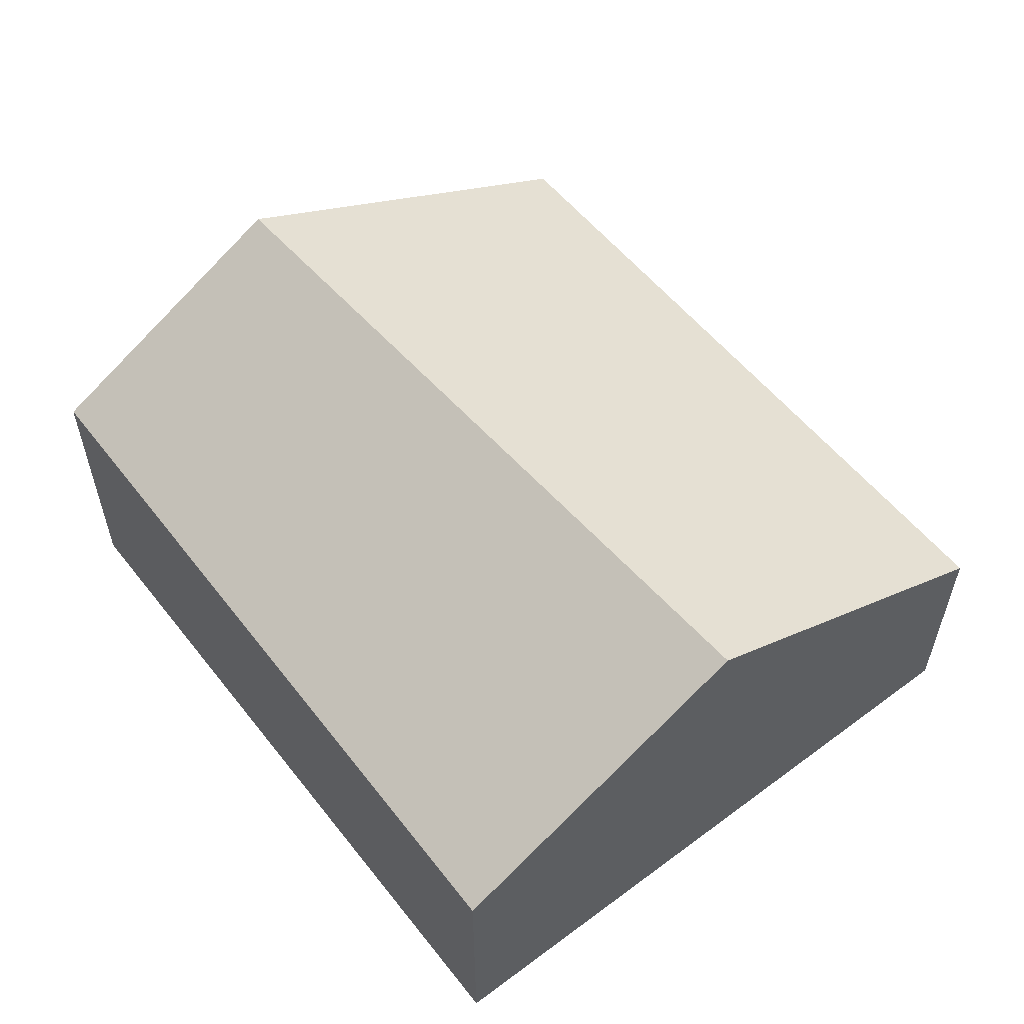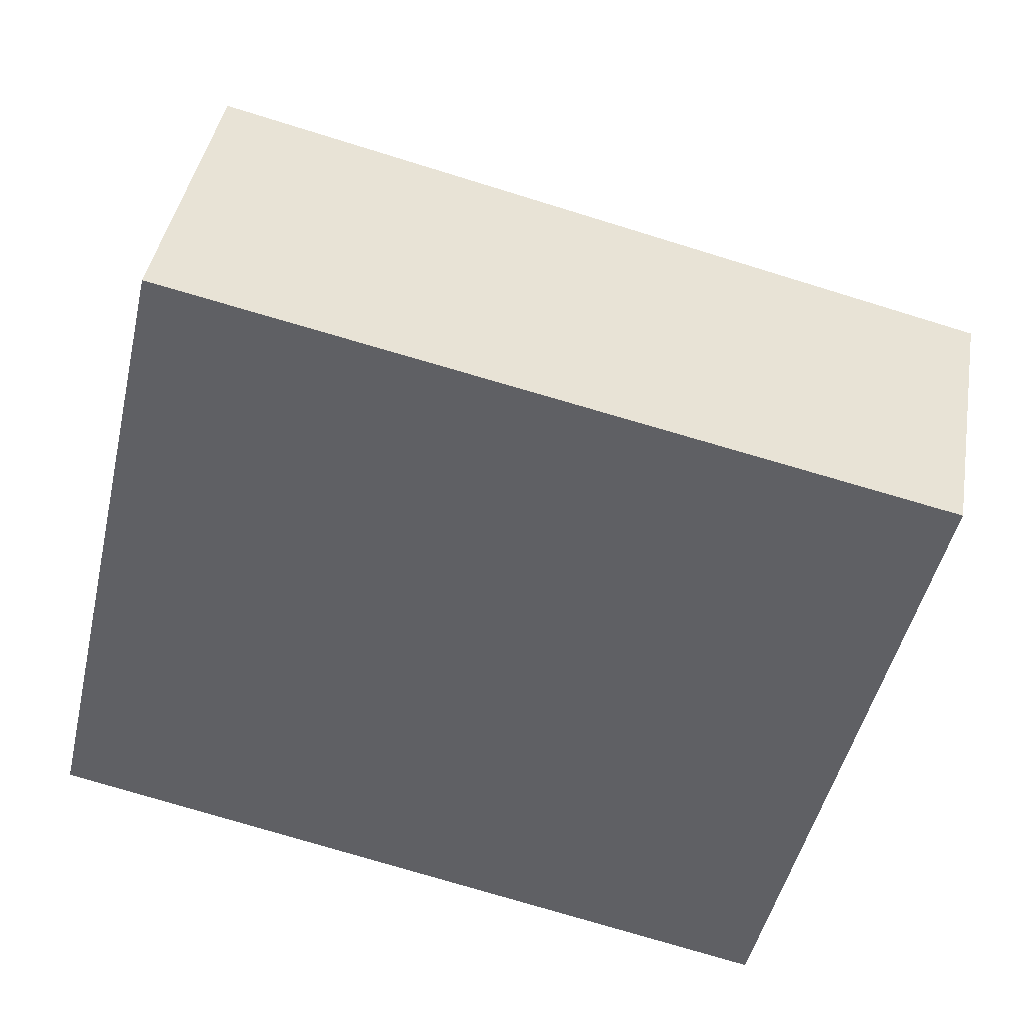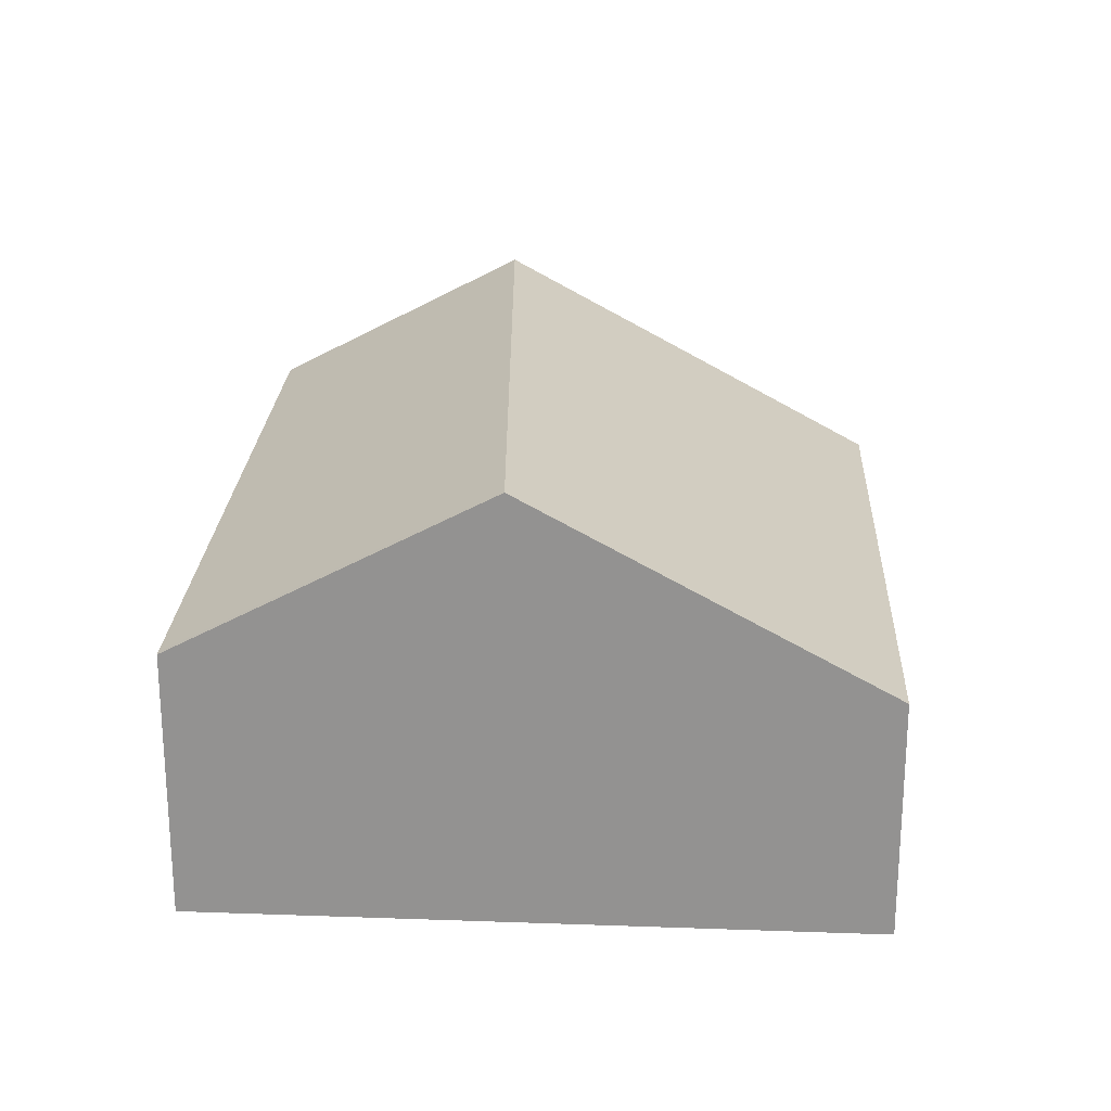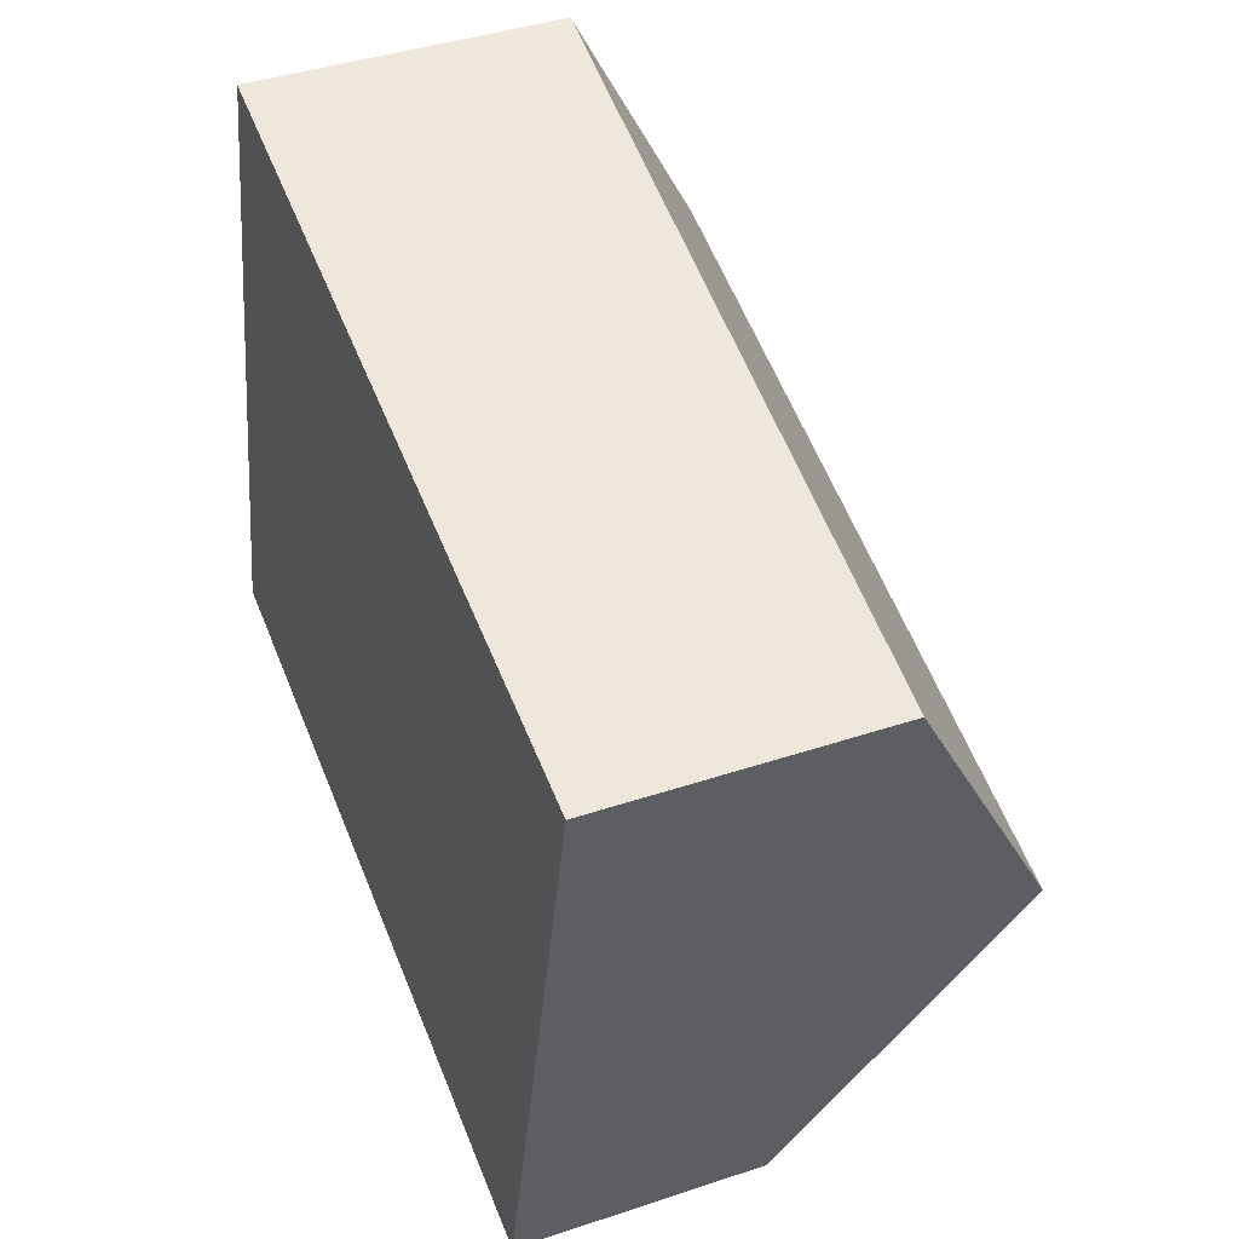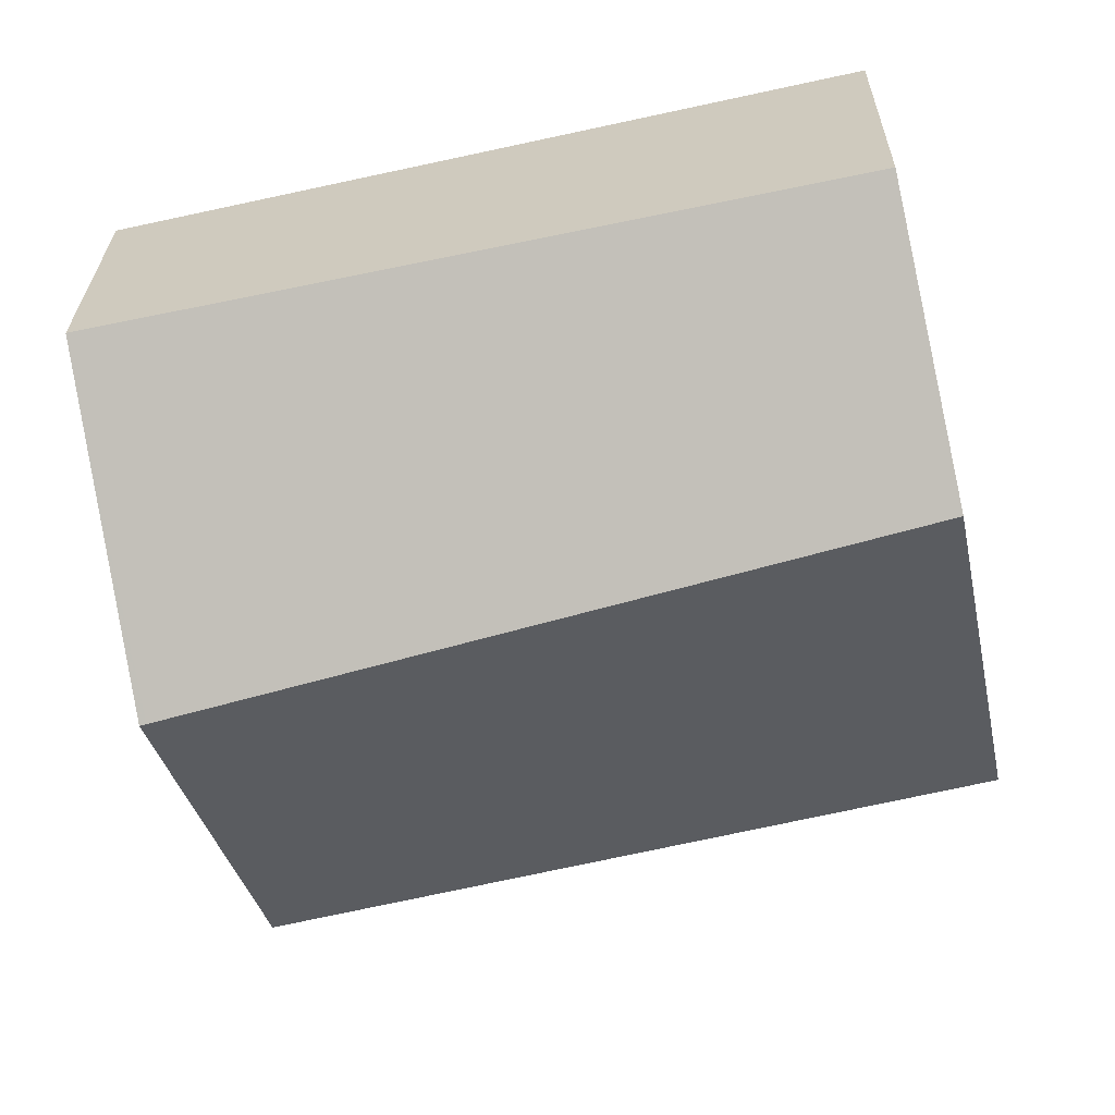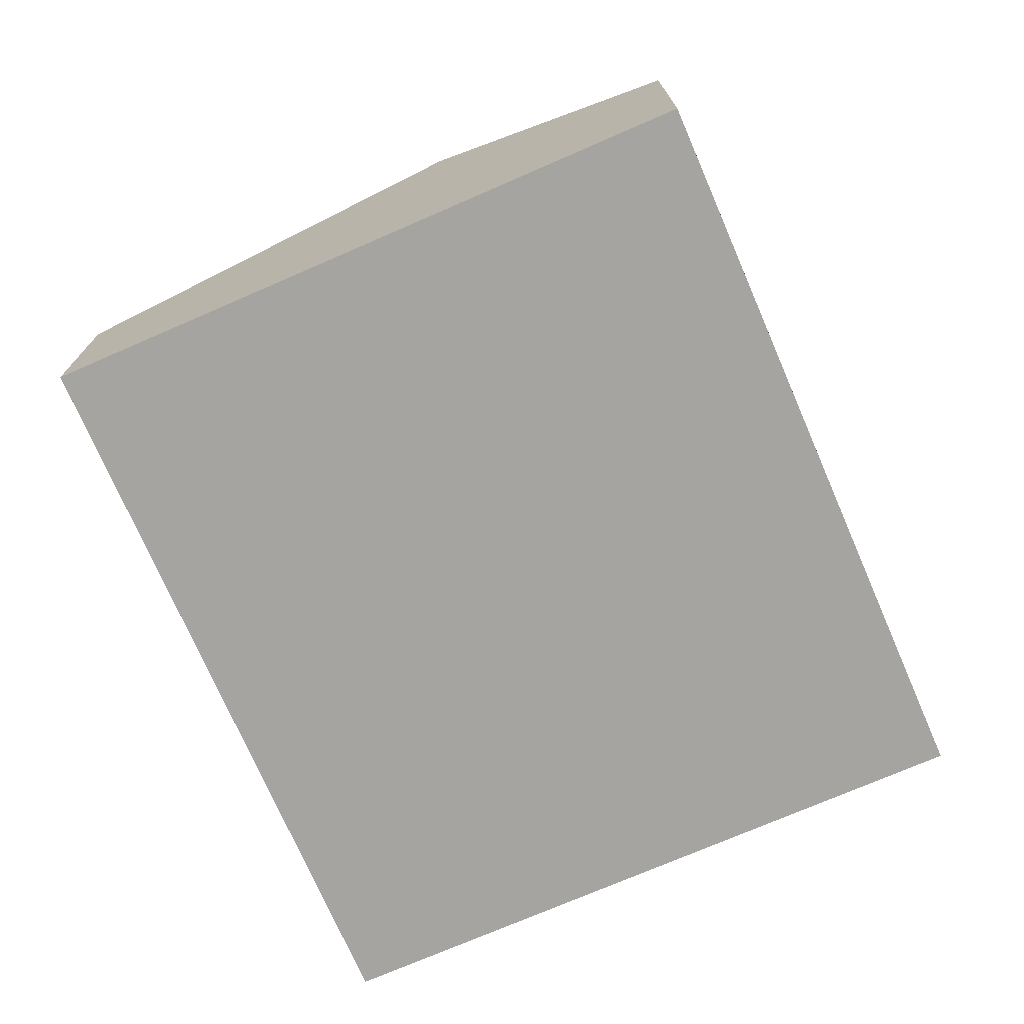
<metadata>
{"format":"obj","ext":"obj","renderer":"f3d","projection":"perspective","resolution":1024,"background":"white","views":[{"elev":57.8,"azim":-115.0,"up":"+Z"},{"elev":41.2,"azim":-170.3,"up":"+Y"},{"elev":23.0,"azim":-73.8,"up":"+Z"},{"elev":41.2,"azim":-112.1,"up":"+Y"},{"elev":26.9,"azim":0.9,"up":"+Y"},{"elev":-73.4,"azim":126.2,"up":"+Z"}]}
</metadata>
<code>
v -2077 -2529 1.315
v -2082 -2530 1.498
v -2083 -2526 1.68
v -2078 -2525 1.812
v -2078 -2527 2.687
v -2082 -2528 2.711
v -2077 -2529 1.381
v -2082 -2530 1.563
v -2082 -2528 2.711
v -2078 -2527 2.687
v -2078 -2525 1.836
v -2083 -2526 1.705
v -2078 -2527 2.688
v -2077 -2529 1.383
v -2078 -2527 2.688
v -2077 -2529 1.317
v -2078 -2525 1.835
v -2078 -2525 1.811
v -2082 -2528 2.71
v -2082 -2530 1.562
v -2082 -2528 2.71
v -2082 -2530 1.497
v -2083 -2526 1.706
v -2083 -2526 1.682
v -2077 -2529 1.317
v -2077 -2529 1.315
v -2077 -2529 -2.22e-16
v -2077 -2529 0
v -2082 -2530 1.563
v -2082 -2530 1.498
v -2082 -2530 0
v -2082 -2530 0
v -2083 -2526 1.682
v -2083 -2526 1.68
v -2083 -2526 2.22e-16
v -2083 -2526 0
v -2078 -2525 1.836
v -2078 -2525 1.812
v -2078 -2525 2.22e-16
v -2078 -2525 2.22e-16
v -2077 -2529 1.381
v -2078 -2527 2.687
v -2078 -2527 -4.441e-16
v -2077 -2529 0
v -2077 -2529 1.315
v -2077 -2529 1.381
v -2077 -2529 0
v -2077 -2529 -2.22e-16
v -2082 -2528 2.711
v -2082 -2530 1.563
v -2082 -2530 0
v -2082 -2528 -4.441e-16
v -2083 -2526 1.705
v -2082 -2528 2.711
v -2082 -2528 -4.441e-16
v -2083 -2526 0
v -2078 -2527 2.687
v -2078 -2525 1.836
v -2078 -2525 2.22e-16
v -2078 -2527 -4.441e-16
v -2083 -2526 1.68
v -2083 -2526 1.705
v -2083 -2526 0
v -2083 -2526 2.22e-16
v -2082 -2530 1.497
v -2077 -2529 1.317
v -2077 -2529 0
v -2082 -2530 0
v -2078 -2525 1.812
v -2078 -2525 1.811
v -2078 -2525 0
v -2078 -2525 2.22e-16
v -2082 -2530 1.498
v -2082 -2530 1.497
v -2082 -2530 0
v -2082 -2530 0
v -2078 -2525 1.811
v -2083 -2526 1.682
v -2083 -2526 0
v -2078 -2525 0
v -2077 -2529 0
v -2082 -2530 0
v -2083 -2526 0
v -2078 -2525 0
f 15 5 7 14
f 14 7 1 16
f 18 4 11 17
f 17 11 10 13
f 21 15 14 20
f 20 14 16 22
f 24 18 17 23
f 23 17 13 19
f 20 8 6 21
f 22 2 8 20
f 23 12 3 24
f 19 9 12 23
f 26 27 28 25
f 30 31 32 29
f 34 35 36 33
f 38 39 40 37
f 42 43 44 41
f 46 47 48 45
f 50 51 52 49
f 54 55 56 53
f 58 59 60 57
f 62 63 64 61
f 66 67 68 65
f 70 71 72 69
f 74 75 76 73
f 78 79 80 77
f 82 83 84 81

</code>
